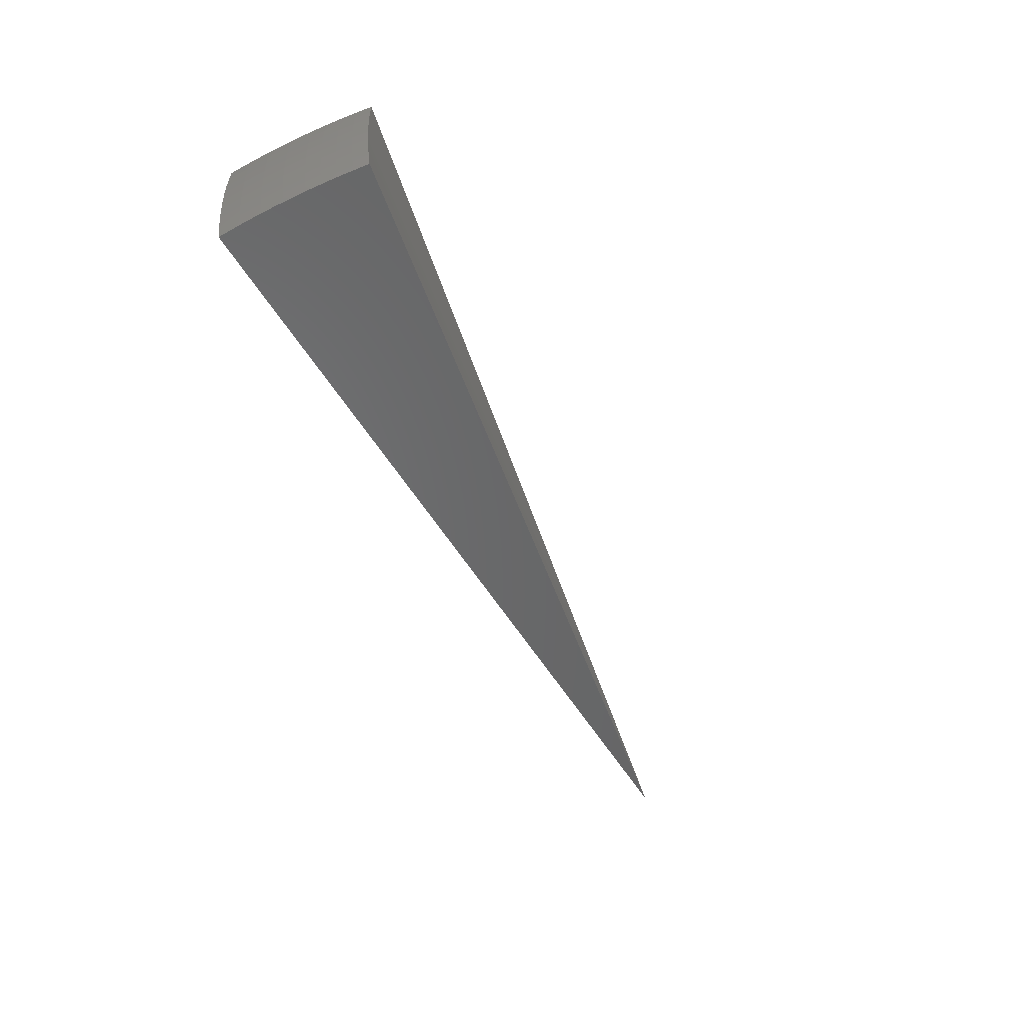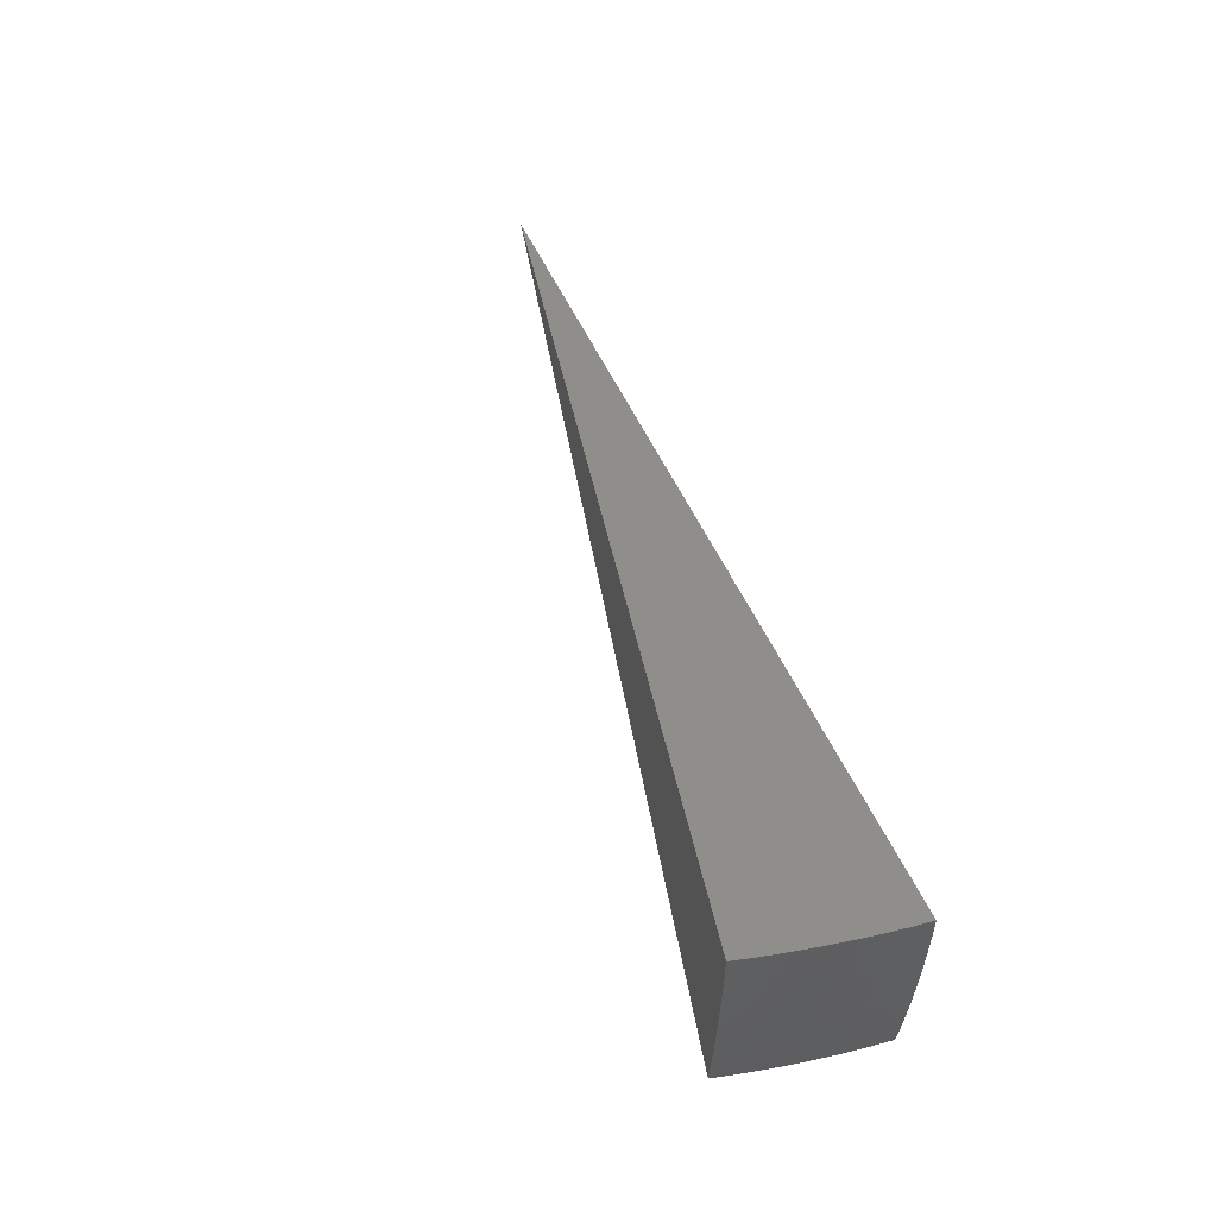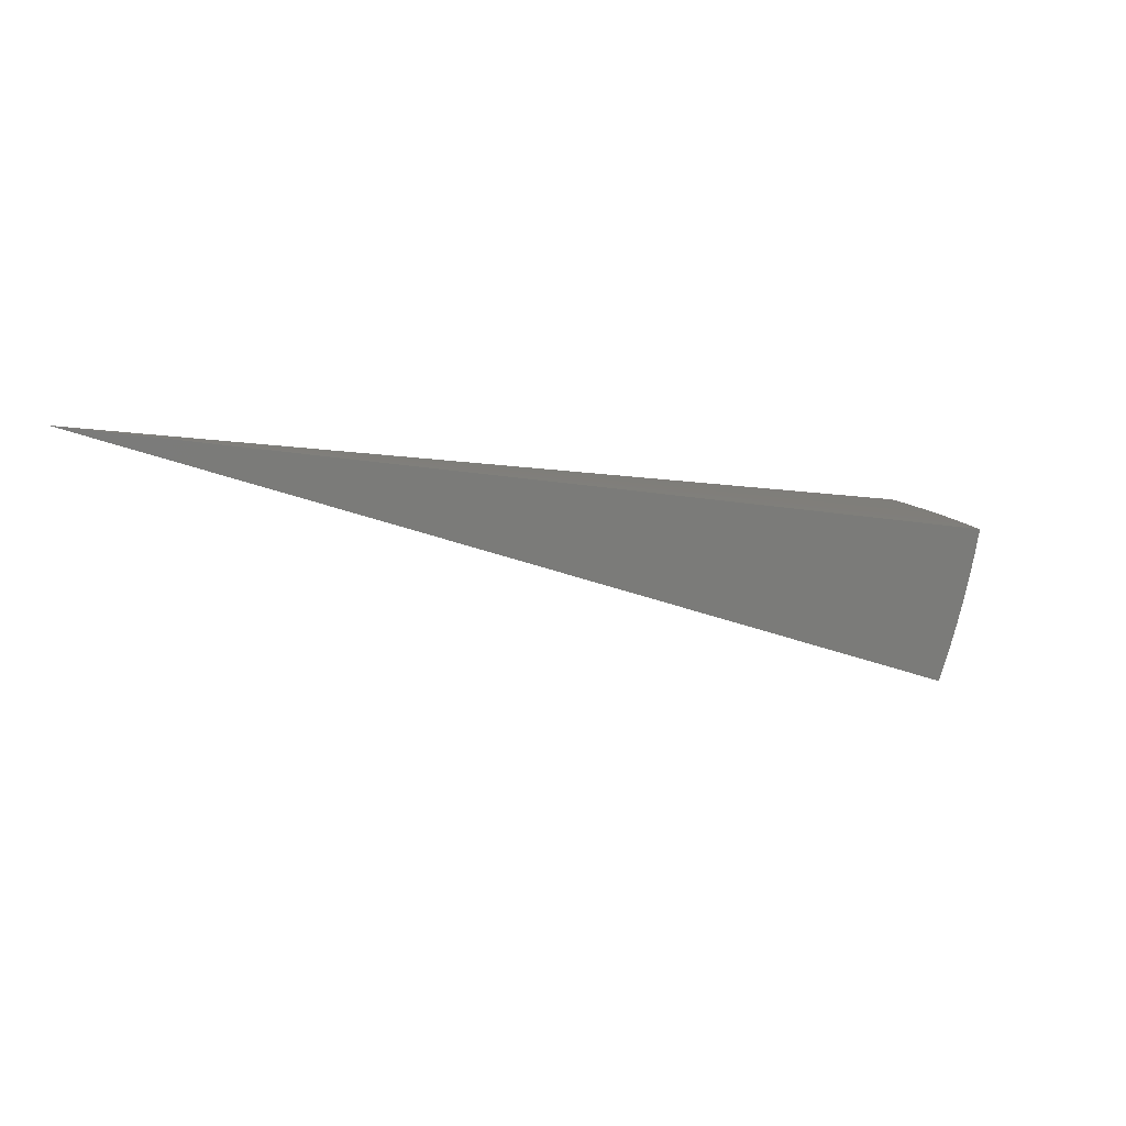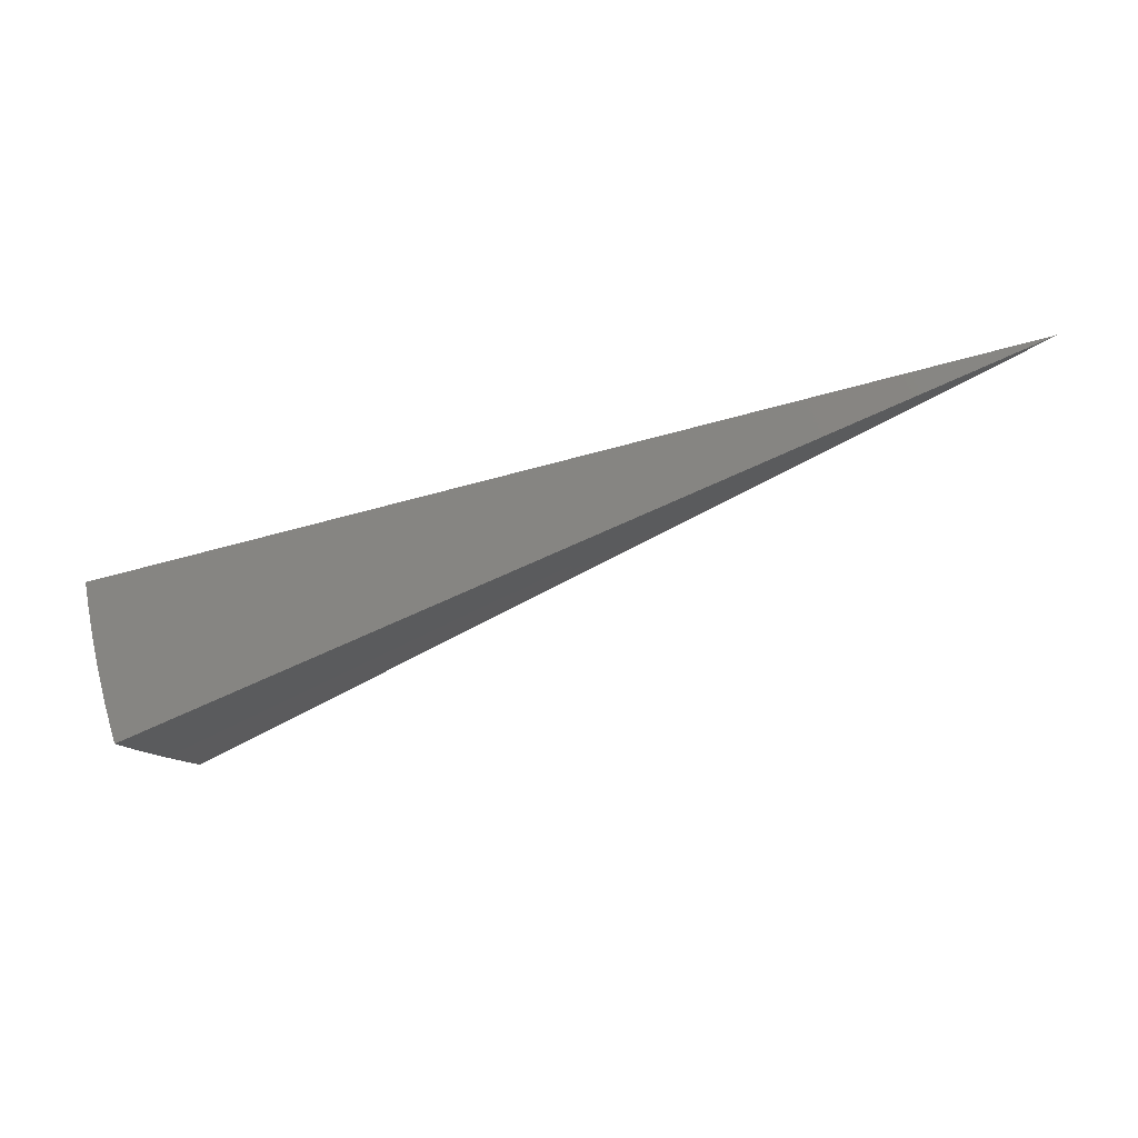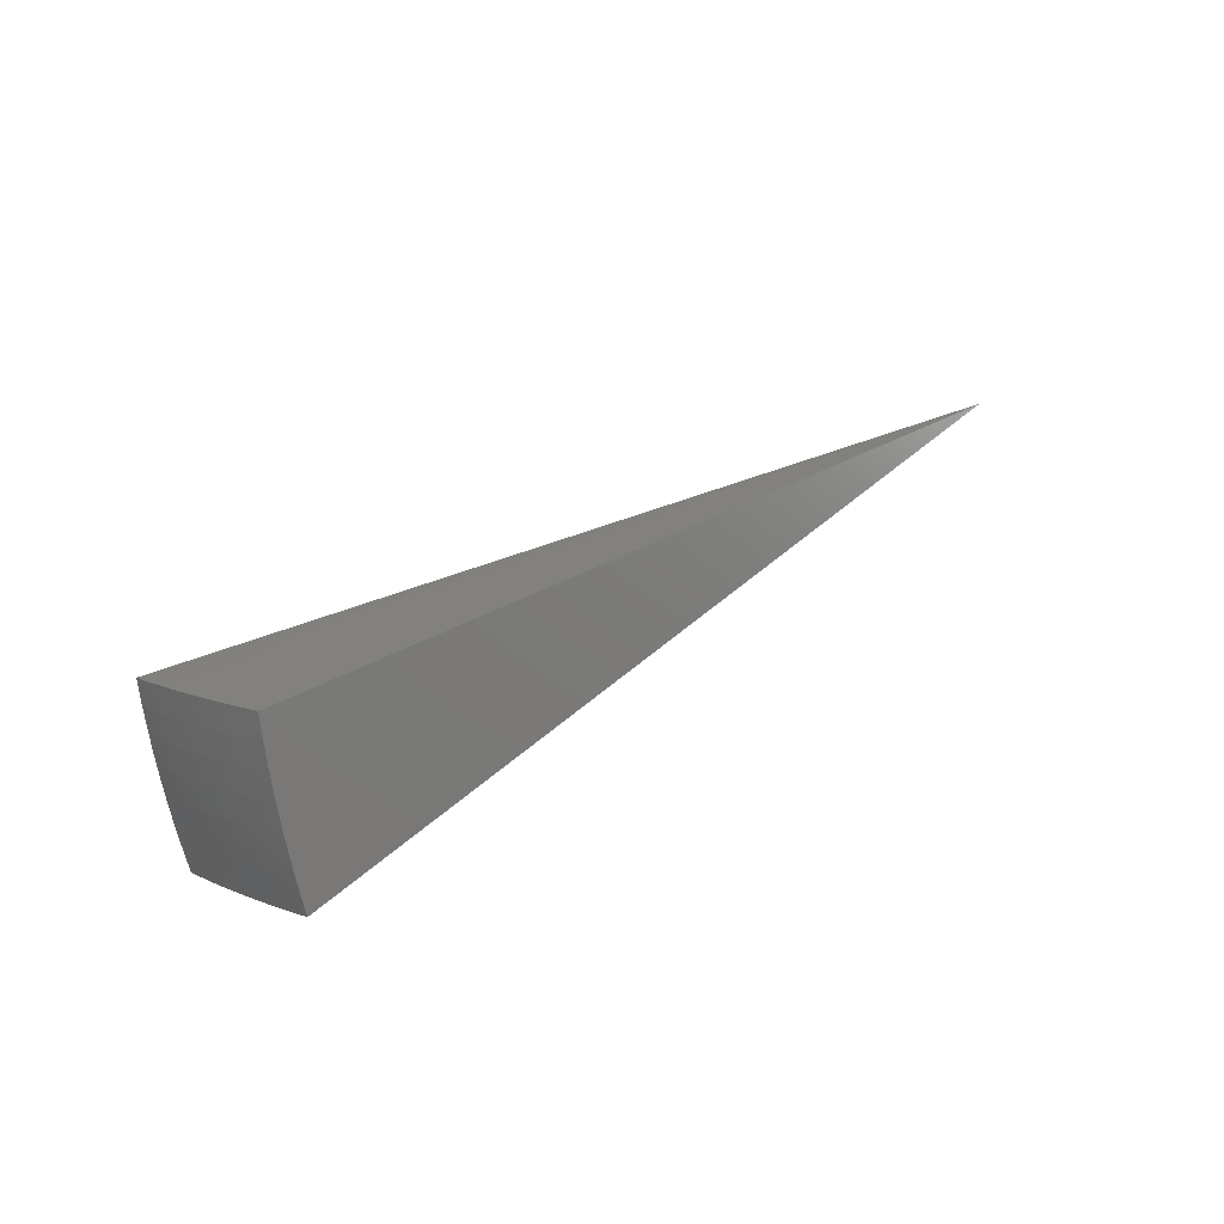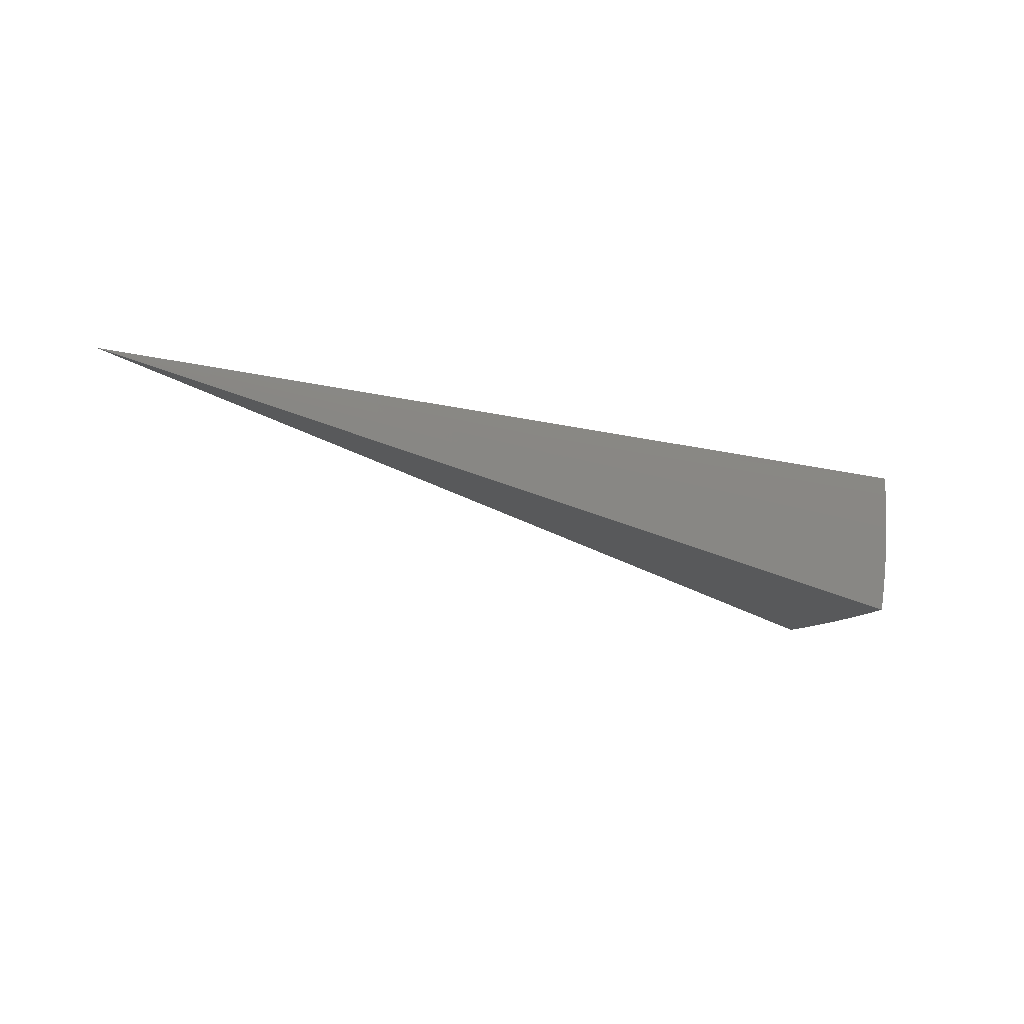
<metadata>
{"format":"stl","ext":"stl","renderer":"f3d","projection":"perspective","resolution":1024,"background":"white","views":[{"elev":-61.0,"azim":129.4,"up":"+Y"},{"elev":34.0,"azim":69.2,"up":"+Z"},{"elev":13.9,"azim":-29.7,"up":"+Z"},{"elev":-13.4,"azim":-164.5,"up":"+Z"},{"elev":9.7,"azim":131.6,"up":"+Z"},{"elev":-16.2,"azim":-16.6,"up":"+Y"}]}
</metadata>
<code>
# stl→obj: 104 verts, 204 faces
v 10.44 -2.908e-15 -3.801
v 0 0 0
v 10.52 -3.108e-15 -3.571
v 10.59 -3.131e-15 -3.34
v 10.66 -3.155e-15 -3.107
v 10.72 -3.18e-15 -2.873
v 10.78 -3.203e-15 -2.637
v 10.83 -3.225e-15 -2.401
v 10.87 -3.242e-15 -2.163
v 10.92 -3.013e-15 -1.925
v 10.35 -1.826 -3.569
v 10.28 -1.812 -3.799
v 10.36 -1.707 -3.611
v 10.32 -1.588 -3.799
v 10.38 -1.591 -3.611
v 10.4 -1.475 -3.611
v 10.46 -1.484 -3.42
v 10.47 -1.367 -3.42
v 10.53 -1.375 -3.229
v 10.56 -1.142 -3.229
v 10.61 -1.148 -3.038
v 10.64 -0.915 -3.038
v 10.71 -0.9211 -2.759
v 10.72 -0.6882 -2.759
v 10.79 -0.6923 -2.48
v 10.8 -0.4597 -2.48
v 10.86 -0.4622 -2.201
v 10.86 -0.2301 -2.201
v 10.91 -0.2381 -1.925
v 10.35 -1.363 -3.8
v 10.41 -1.36 -3.611
v 10.5 -1.136 -3.42
v 10.58 -0.9104 -3.229
v 10.65 -0.6837 -3.038
v 10.74 -0.457 -2.759
v 10.81 -0.2289 -2.48
v 10.38 -1.137 -3.8
v 10.44 -1.129 -3.611
v 10.53 -0.9056 -3.42
v 10.6 -0.6803 -3.229
v 10.67 -0.454 -3.038
v 10.74 -0.2276 -2.759
v 10.4 -0.91 -3.801
v 10.47 -0.9005 -3.611
v 10.54 -0.6767 -3.42
v 10.61 -0.4518 -3.229
v 10.67 -0.2261 -3.038
v 10.42 -0.6829 -3.801
v 10.48 -0.6729 -3.611
v 10.56 -0.4494 -3.42
v 10.62 -0.225 -3.229
v 10.43 -0.4555 -3.801
v 10.5 -0.4468 -3.611
v 10.56 -0.2238 -3.42
v 10.44 -0.2278 -3.801
v 10.5 -0.2225 -3.611
v 10.91 -0.4761 -1.925
v 10.84 -0.6959 -2.201
v 10.77 -0.9265 -2.48
v 10.68 -1.155 -2.759
v 10.58 -1.382 -3.038
v 10.51 -1.492 -3.229
v 10.44 -1.6 -3.42
v 10.89 -0.7138 -1.925
v 10.83 -0.9314 -2.201
v 10.75 -1.162 -2.48
v 10.65 -1.391 -2.759
v 10.57 -1.499 -3.038
v 10.5 -1.609 -3.229
v 10.42 -1.717 -3.42
v 10.87 -0.9511 -1.925
v 10.8 -1.168 -2.201
v 10.72 -1.399 -2.48
v 10.64 -1.509 -2.759
v 10.55 -1.617 -3.038
v 10.48 -1.726 -3.229
v 10.42 -1.838 -3.337
v 10.85 -1.188 -1.924
v 10.77 -1.406 -2.201
v 10.7 -1.518 -2.48
v 10.62 -1.627 -2.759
v 10.53 -1.735 -3.038
v 10.49 -1.849 -3.104
v 10.82 -1.424 -1.924
v 10.75 -1.526 -2.201
v 10.68 -1.637 -2.48
v 10.6 -1.746 -2.759
v 10.55 -1.86 -2.87
v 10.78 -1.66 -1.924
v 10.74 -1.646 -2.201
v 10.66 -1.756 -2.48
v 10.61 -1.87 -2.635
v 10.72 -1.766 -2.201
v 10.74 -1.894 -1.924
v 10.7 -1.887 -2.162
v 10.66 -1.879 -2.399
v 5.405 -0.7597 -0.9625
v 5.428 -0.5706 -0.9625
v 5.445 -0.3808 -0.9625
v 5.455 -0.1905 -0.9625
v 5.219 -0.1822 -1.901
v 5.209 -0.3643 -1.901
v 5.193 -0.5458 -1.901
v 5.171 -0.7268 -1.901
f 1 2 3
f 3 2 4
f 4 2 5
f 5 2 6
f 6 2 7
f 7 2 8
f 8 2 9
f 9 2 10
f 11 12 13
f 13 12 14
f 13 14 15
f 15 14 16
f 15 16 17
f 17 16 18
f 17 18 19
f 19 18 20
f 19 20 21
f 21 20 22
f 21 22 23
f 23 22 24
f 23 24 25
f 25 24 26
f 25 26 27
f 27 26 28
f 27 28 29
f 29 28 9
f 29 9 10
f 14 30 16
f 16 30 31
f 16 31 18
f 18 31 32
f 18 32 20
f 20 32 33
f 20 33 22
f 22 33 34
f 22 34 24
f 24 34 35
f 24 35 26
f 26 35 36
f 26 36 28
f 28 36 8
f 28 8 9
f 30 37 31
f 31 37 38
f 31 38 32
f 32 38 39
f 32 39 33
f 33 39 40
f 33 40 34
f 34 40 41
f 34 41 35
f 35 41 42
f 35 42 36
f 36 42 7
f 36 7 8
f 37 43 38
f 38 43 44
f 38 44 39
f 39 44 45
f 39 45 40
f 40 45 46
f 40 46 41
f 41 46 47
f 41 47 42
f 42 47 6
f 42 6 7
f 43 48 44
f 44 48 49
f 44 49 45
f 45 49 50
f 45 50 46
f 46 50 51
f 46 51 47
f 47 51 5
f 47 5 6
f 48 52 49
f 49 52 53
f 49 53 50
f 50 53 54
f 50 54 51
f 51 54 4
f 51 4 5
f 52 55 53
f 53 55 56
f 53 56 54
f 54 56 3
f 54 3 4
f 55 1 56
f 56 1 3
f 29 57 27
f 27 57 58
f 27 58 25
f 25 58 59
f 25 59 23
f 23 59 60
f 23 60 21
f 21 60 61
f 21 61 19
f 19 61 62
f 19 62 17
f 17 62 63
f 17 63 15
f 15 63 13
f 57 64 58
f 58 64 65
f 58 65 59
f 59 65 66
f 59 66 60
f 60 66 67
f 60 67 61
f 61 67 68
f 61 68 62
f 62 68 69
f 62 69 63
f 63 69 70
f 63 70 13
f 13 70 11
f 64 71 65
f 65 71 72
f 65 72 66
f 66 72 73
f 66 73 67
f 67 73 74
f 67 74 68
f 68 74 75
f 68 75 69
f 69 75 76
f 69 76 70
f 70 76 77
f 70 77 11
f 71 78 72
f 72 78 79
f 72 79 73
f 73 79 80
f 73 80 74
f 74 80 81
f 74 81 75
f 75 81 82
f 75 82 76
f 76 82 83
f 76 83 77
f 78 84 79
f 79 84 85
f 79 85 80
f 80 85 86
f 80 86 81
f 81 86 87
f 81 87 82
f 82 87 88
f 82 88 83
f 84 89 85
f 85 89 90
f 85 90 86
f 86 90 91
f 86 91 87
f 87 91 92
f 87 92 88
f 90 89 93
f 93 89 94
f 93 94 95
f 95 96 93
f 93 96 91
f 93 91 90
f 96 92 91
f 12 11 2
f 2 11 77
f 2 77 83
f 83 88 2
f 2 88 92
f 2 92 96
f 96 95 2
f 2 95 94
f 2 94 97
f 97 94 89
f 97 89 84
f 97 84 98
f 98 84 78
f 98 78 71
f 98 71 99
f 99 71 64
f 99 64 57
f 99 57 100
f 100 57 29
f 100 29 10
f 10 2 100
f 100 2 99
f 99 2 98
f 98 2 97
f 2 1 101
f 101 1 55
f 101 55 52
f 101 52 102
f 102 52 48
f 102 48 43
f 102 43 103
f 103 43 37
f 103 37 30
f 103 30 104
f 104 30 14
f 104 14 12
f 12 2 104
f 104 2 103
f 103 2 102
f 102 2 101

</code>
